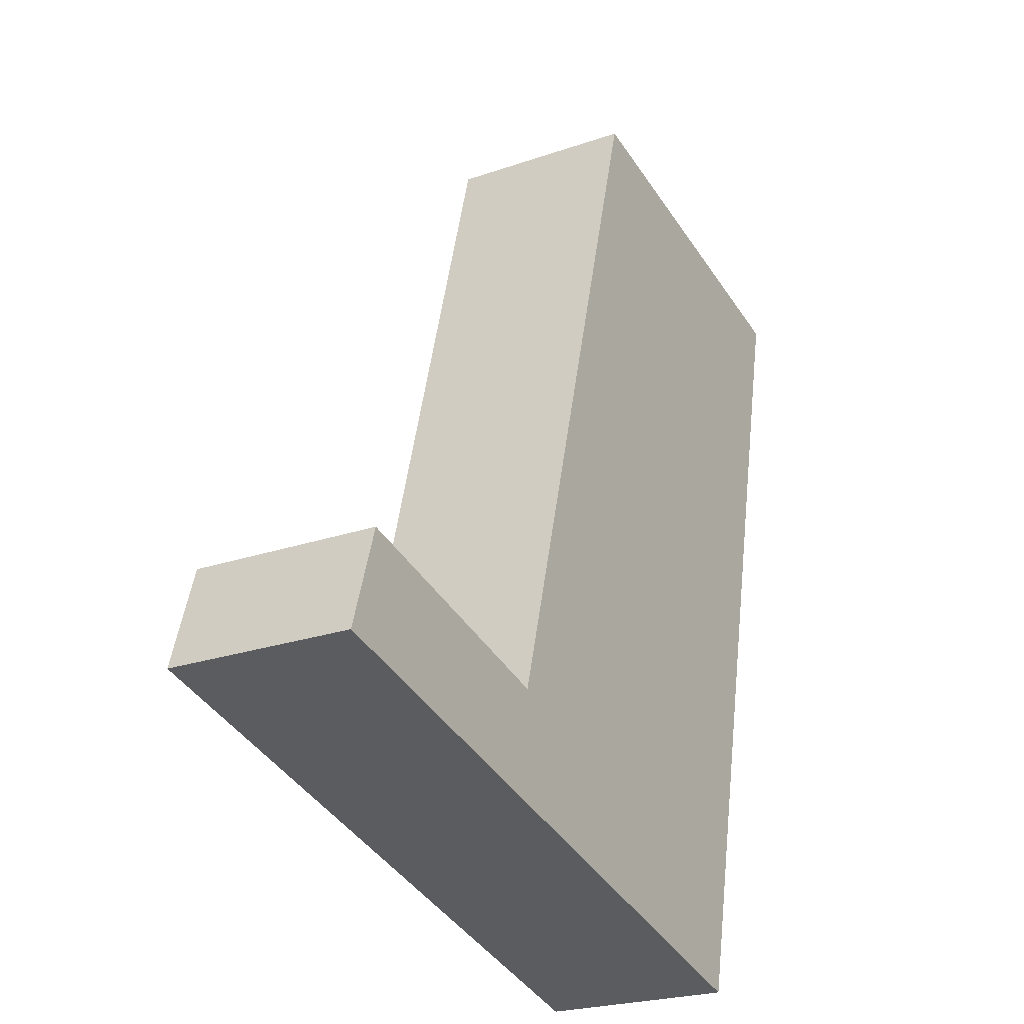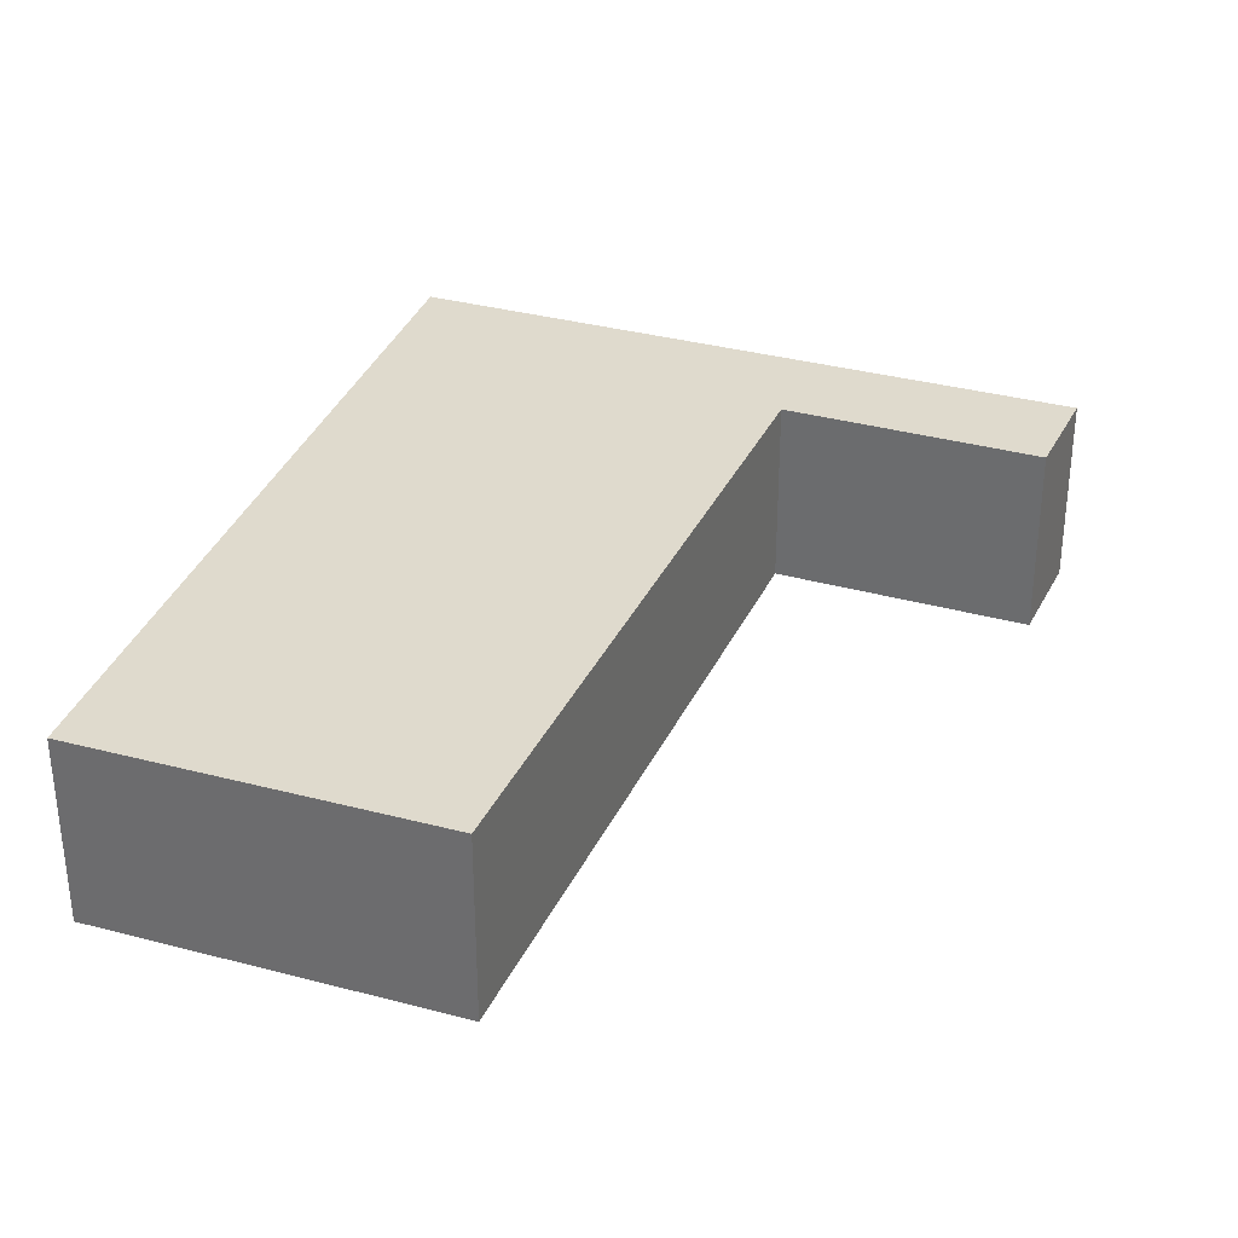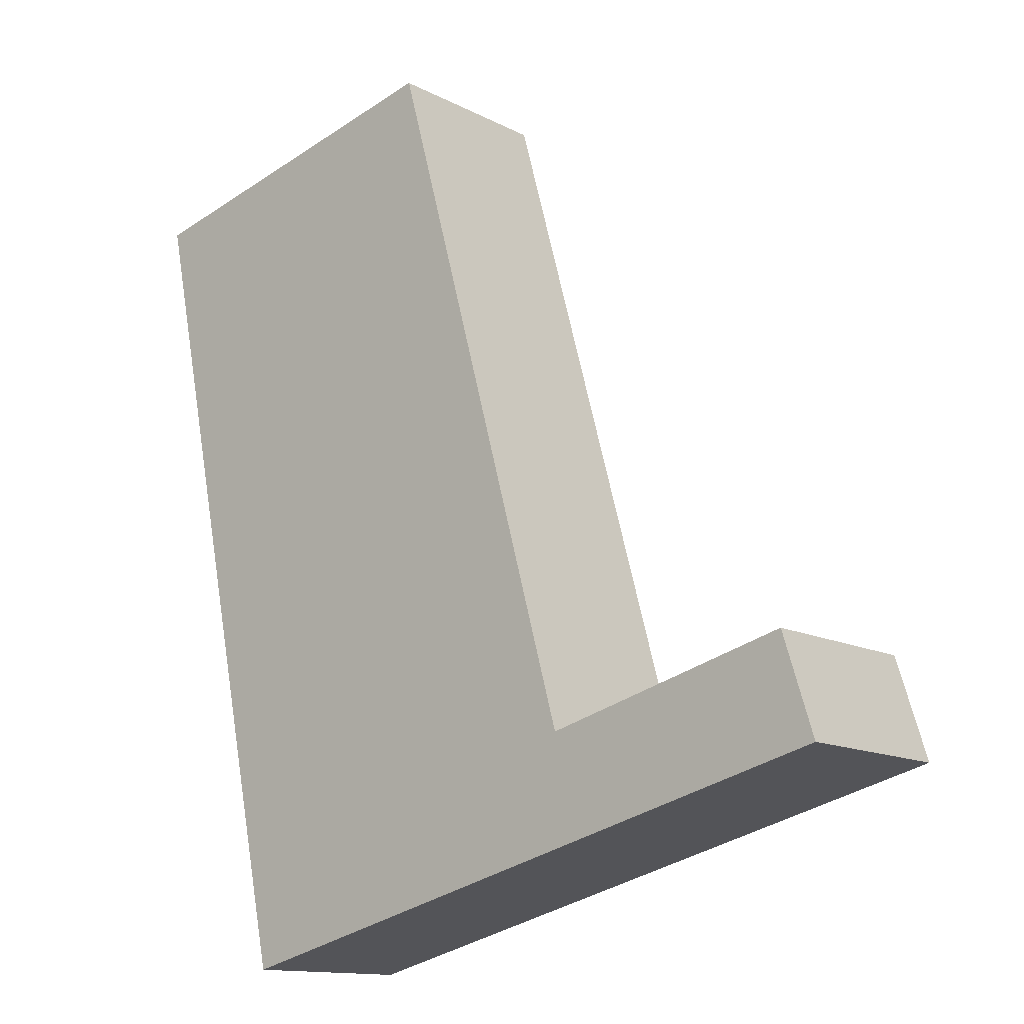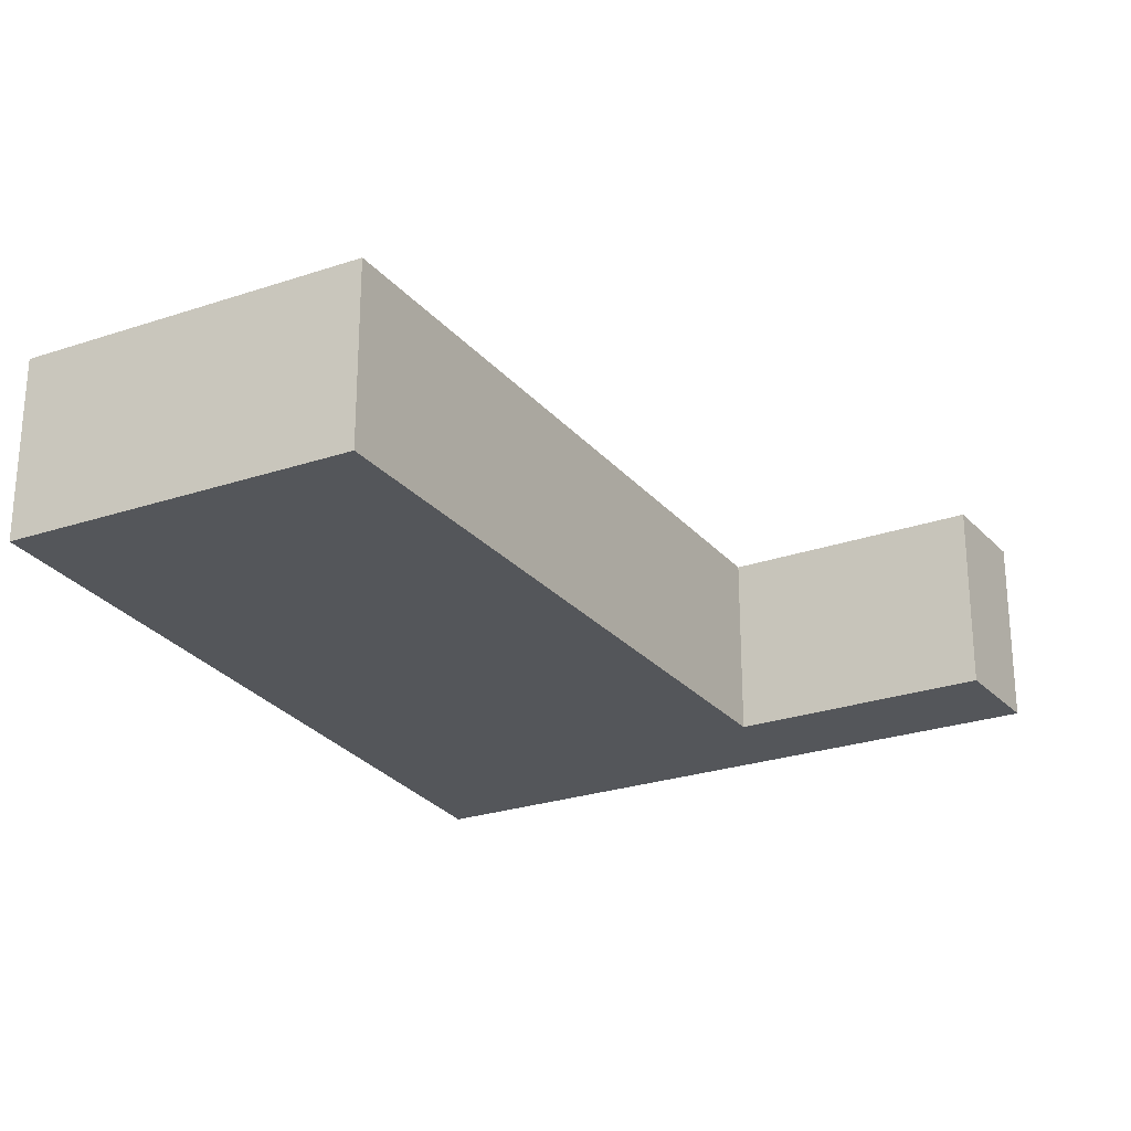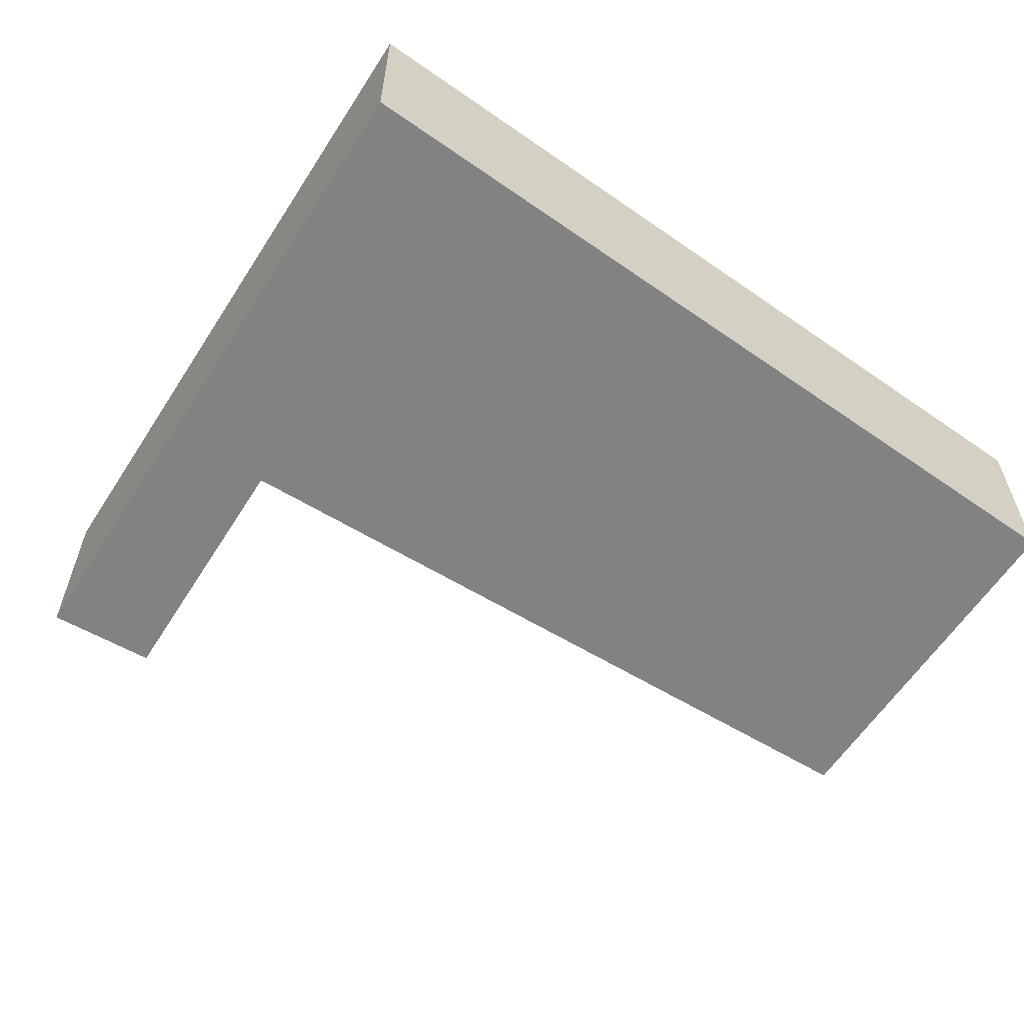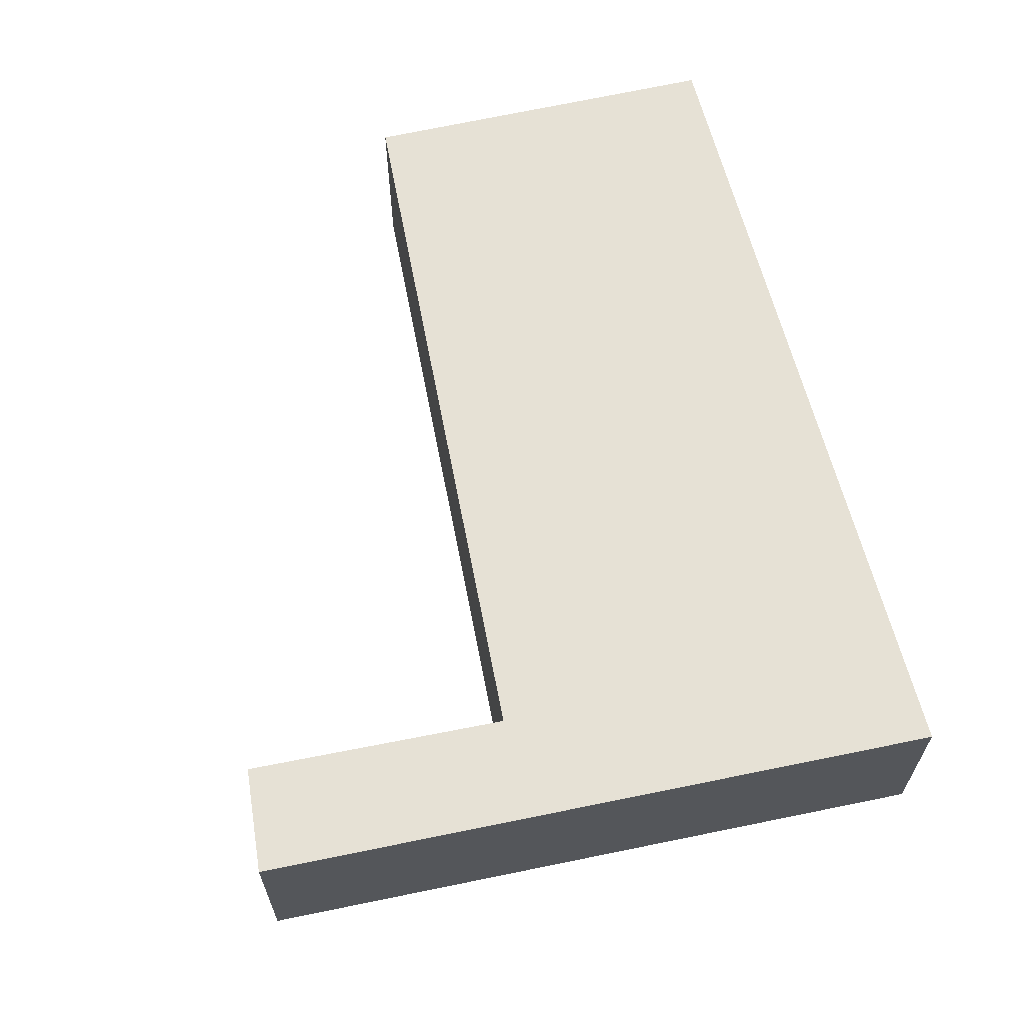
<metadata>
{"format":"obj","ext":"obj","renderer":"f3d","projection":"perspective","resolution":1024,"background":"white","views":[{"elev":-23.4,"azim":120.5,"up":"+Z"},{"elev":32.9,"azim":6.3,"up":"+Y"},{"elev":-13.1,"azim":40.2,"up":"+Z"},{"elev":-25.2,"azim":14.7,"up":"+Y"},{"elev":-60.9,"azim":-137.1,"up":"+Y"},{"elev":64.8,"azim":153.6,"up":"+Y"}]}
</metadata>
<code>
v  5.087 2.69 1.234
v  0.079 2.69 -0.389
v  0 2.69 1.647e-16
v  2.402 2.69 -11.76
v  7.281 2.69 -6.697
v  7.858 2.69 -8.783
v  8.016 2.69 -10.3
v  11.48 2.69 -7.806
v  11.95 2.69 -9.271
v  0 0 0
v  5.087 -7.556e-17 1.234
v  7.858 5.378e-16 -8.783
v  11.48 4.78e-16 -7.806
v  7.281 4.101e-16 -6.697
v  11.95 5.677e-16 -9.271
v  8.016 6.305e-16 -10.3
v  2.402 7.202e-16 -11.76
v  0.079 2.382e-17 -0.389
g defaultobject
f 1 2 3
f 2 1 4
f 4 1 5
f 4 5 6
f 4 6 7
f 7 6 8
f 7 8 9
f 10 1 3
f 1 10 11
f 12 8 6
f 8 12 13
f 11 5 1
f 5 11 14
f 5 14 6
f 6 14 12
f 13 9 8
f 9 13 15
f 15 7 9
f 7 15 16
f 7 16 4
f 4 16 17
f 2 10 3
f 10 2 4
f 10 4 18
f 18 4 17
f 13 16 15
f 16 13 12
f 16 12 17
f 17 12 14
f 17 14 18
f 18 14 11
f 18 11 10

</code>
